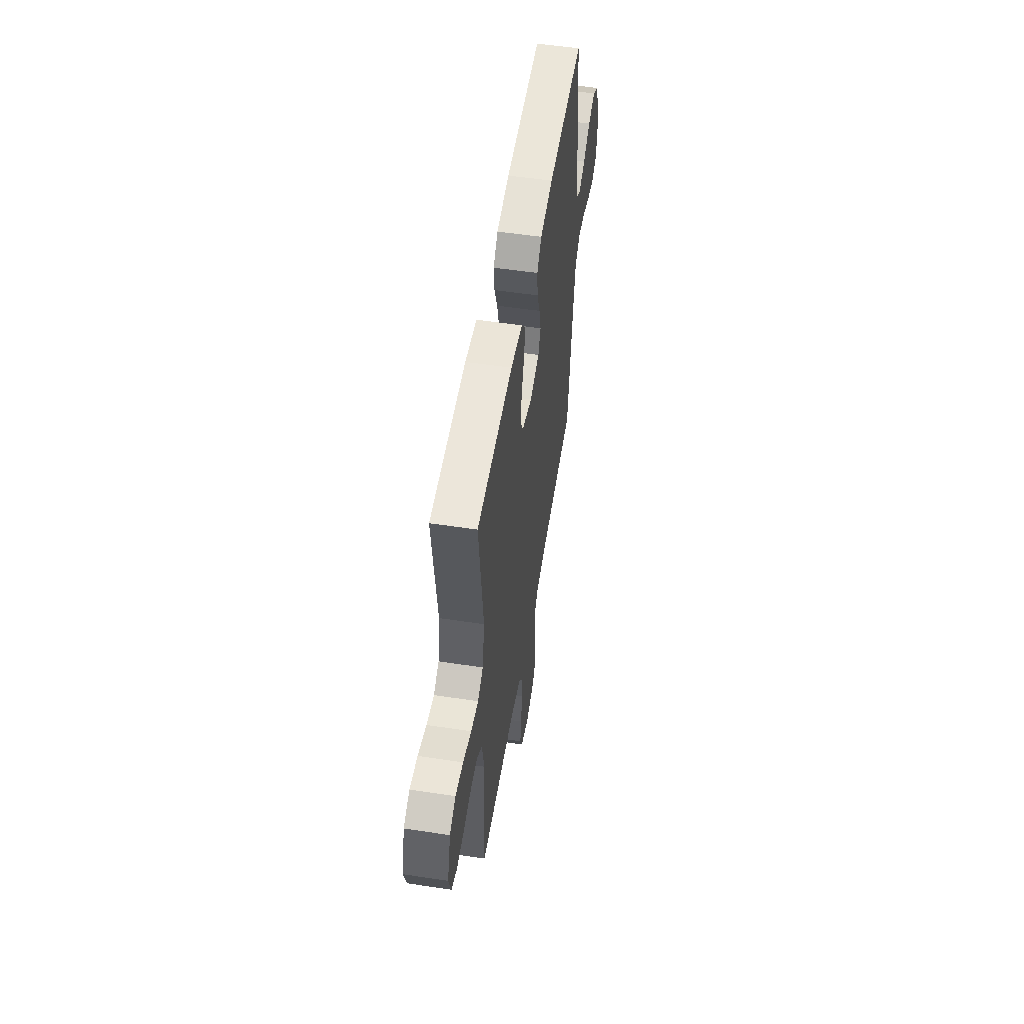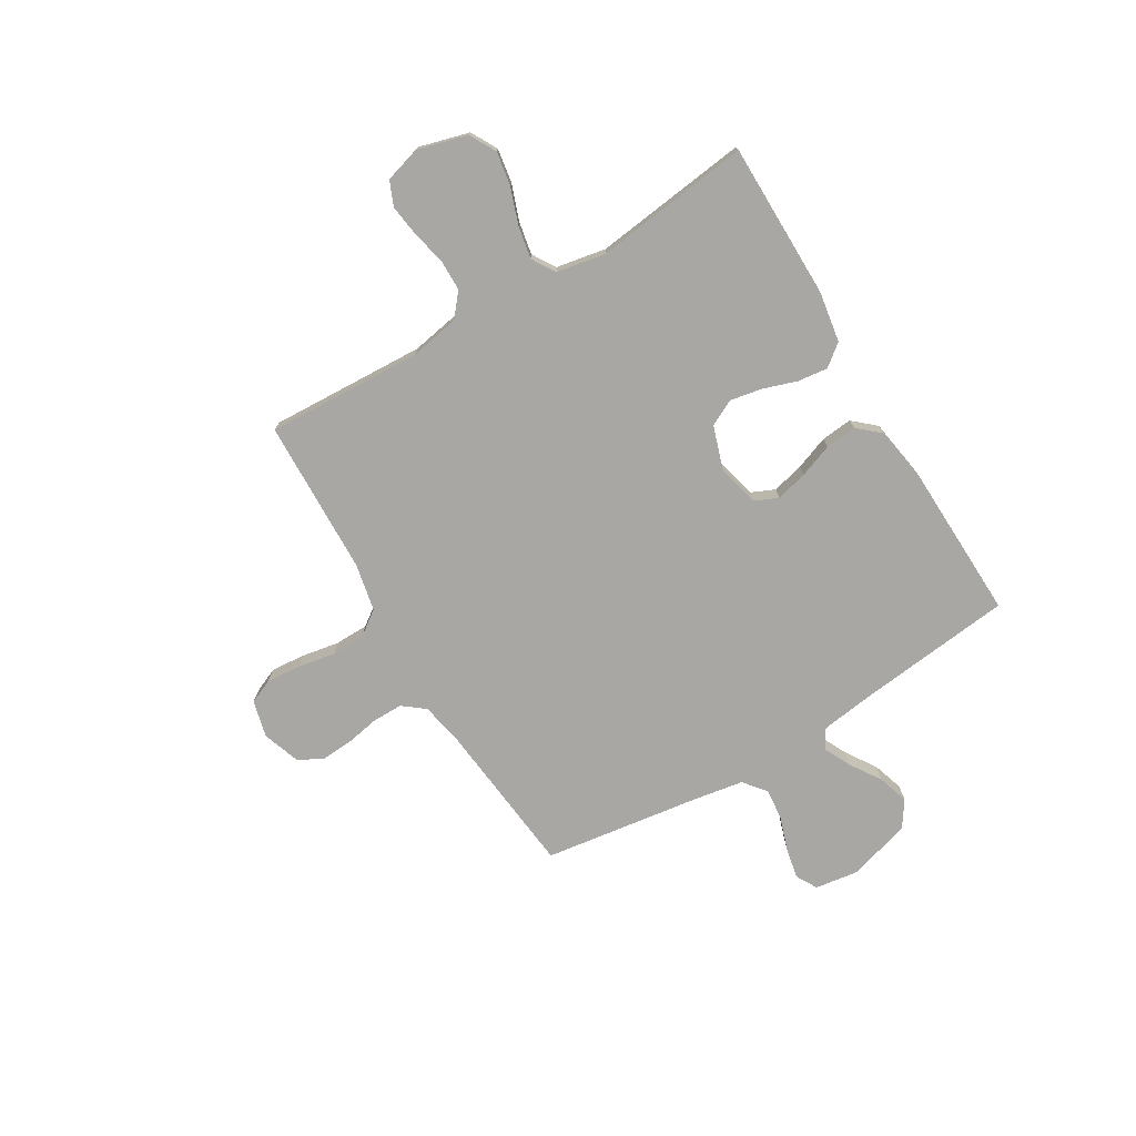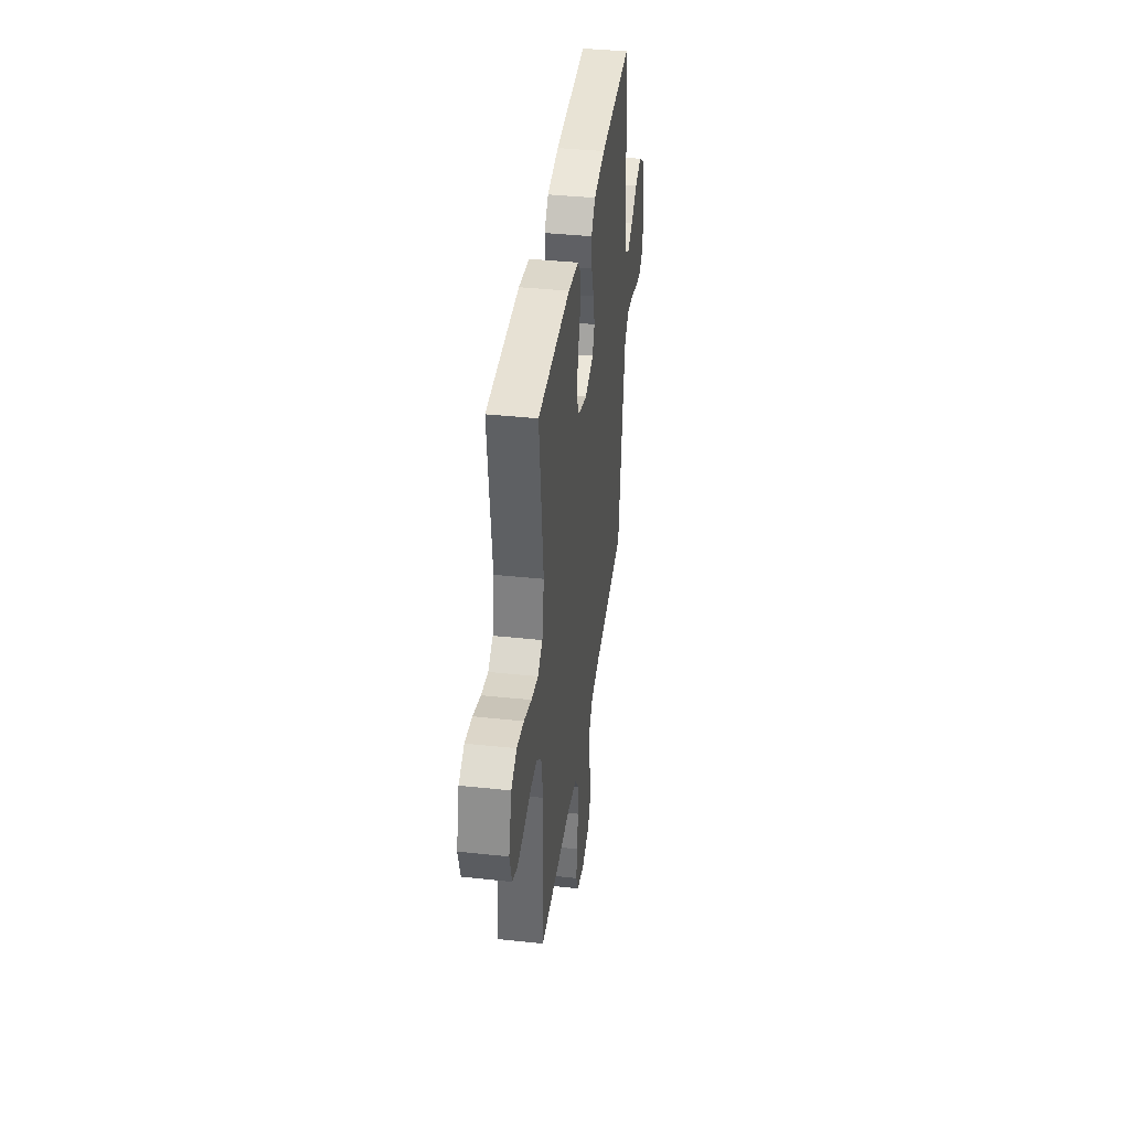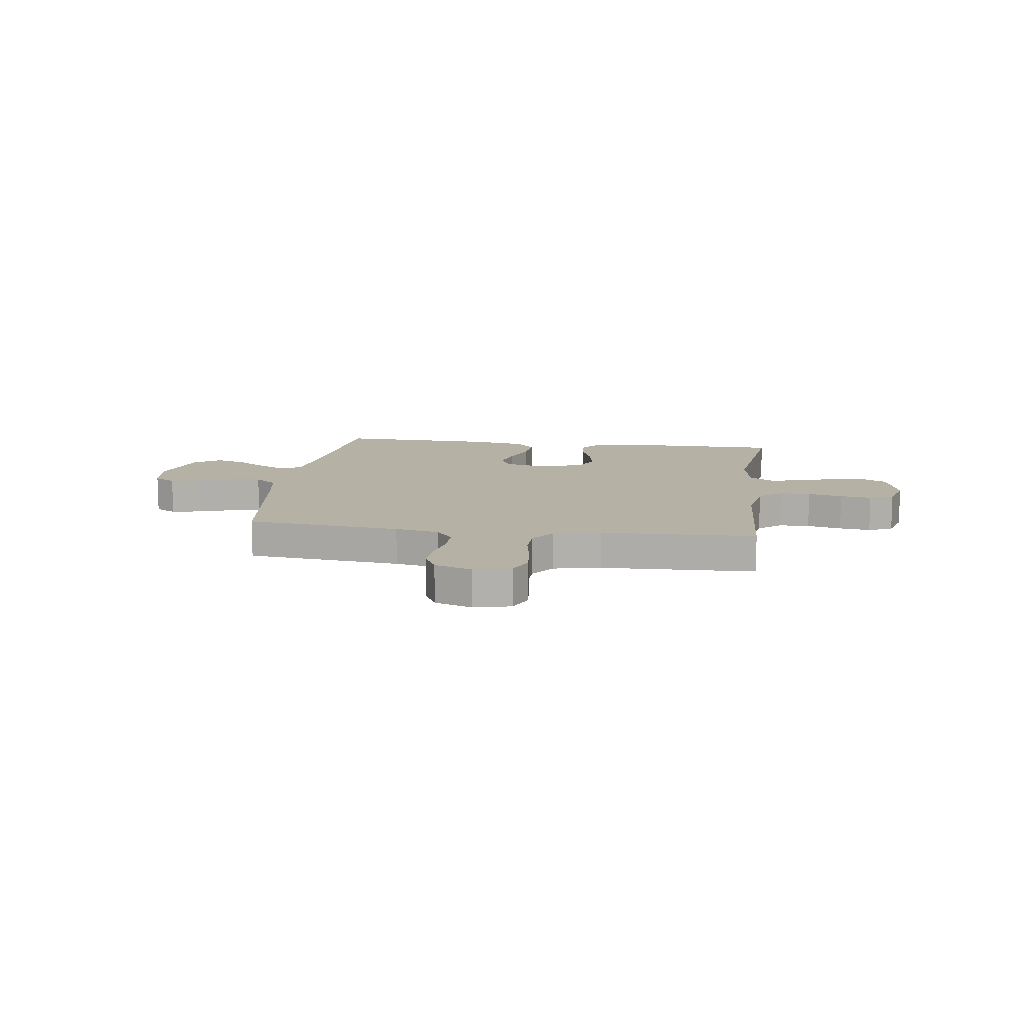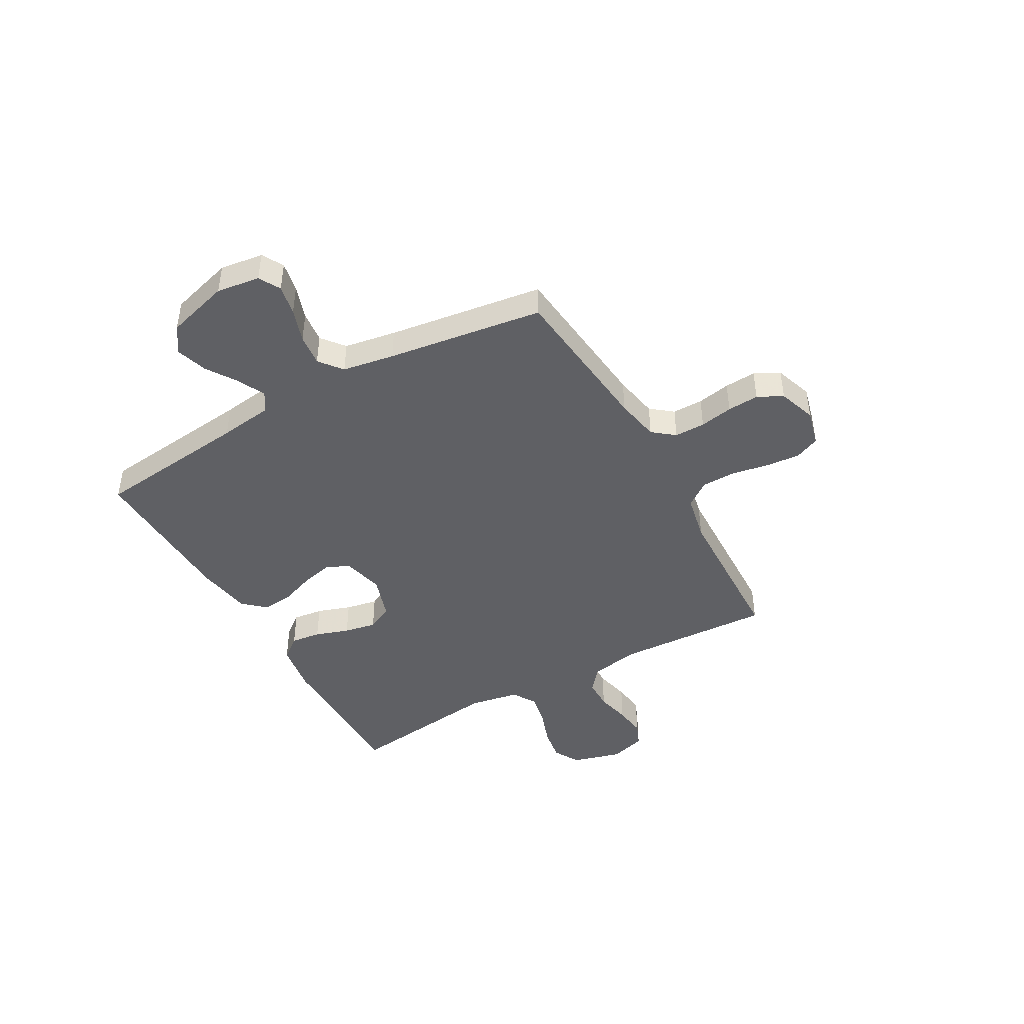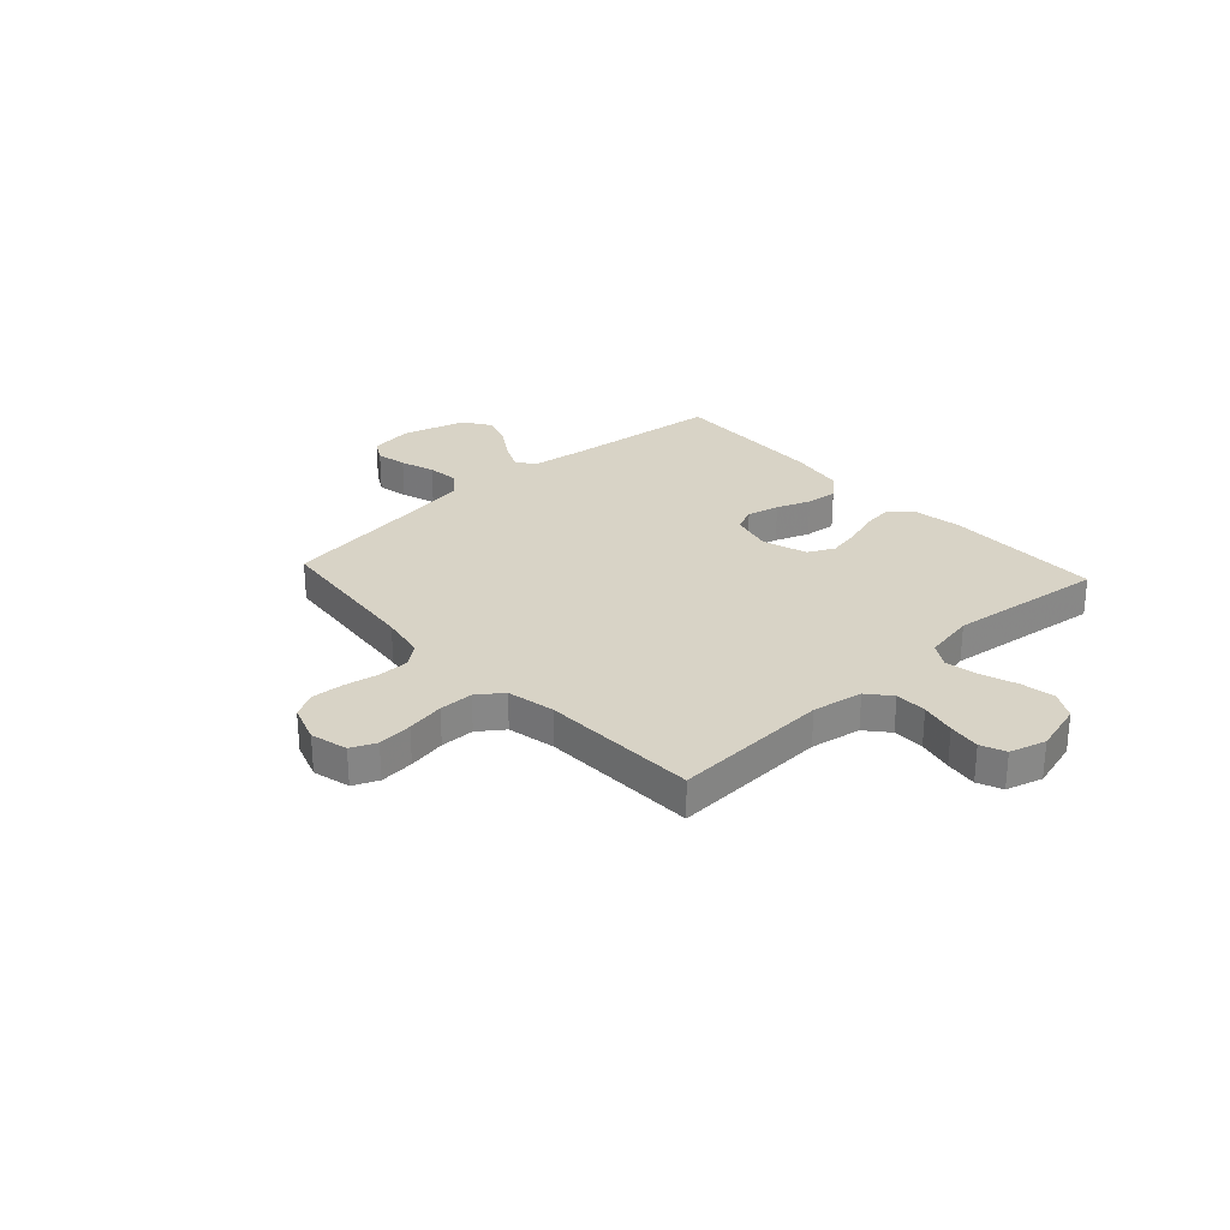
<metadata>
{"format":"obj","ext":"obj","renderer":"f3d","projection":"perspective","resolution":1024,"background":"white","views":[{"elev":54.0,"azim":-80.8,"up":"+Z"},{"elev":-74.7,"azim":-59.0,"up":"+Y"},{"elev":39.4,"azim":-82.4,"up":"+Z"},{"elev":11.8,"azim":-172.2,"up":"+Y"},{"elev":-44.4,"azim":119.4,"up":"+Y"},{"elev":28.1,"azim":-132.5,"up":"+Y"}]}
</metadata>
<code>
v 0.5 0.07 -0.5
v 0.2 0.07 -0.531
v 0.115 0.07 -0.547
v 0.082 0.07 -0.589
v 0.082 0.07 -0.648
v 0.094 0.07 -0.712
v 0.098 0.07 -0.773
v 0.073 0.07 -0.821
v 0 0.07 -0.846
v -0.071 0.07 -0.828
v -0.092 0.07 -0.78
v -0.086 0.07 -0.714
v -0.073 0.07 -0.642
v -0.074 0.07 -0.577
v -0.109 0.07 -0.529
v -0.2 0.07 -0.51
v -0.5 0.07 -0.5
v -0.485 0.07 -0.2
v -0.502 0.07 -0.104
v -0.546 0.07 -0.067
v -0.606 0.07 -0.066
v -0.673 0.07 -0.081
v -0.734 0.07 -0.089
v -0.781 0.07 -0.069
v -0.801 0.07 0
v -0.774 0.07 0.096
v -0.723 0.07 0.124
v -0.658 0.07 0.113
v -0.588 0.07 0.088
v -0.526 0.07 0.076
v -0.481 0.07 0.104
v -0.463 0.07 0.2
v -0.5 0.07 0.5
v -0.2 0.07 0.501
v -0.102 0.07 0.485
v -0.069 0.07 0.443
v -0.076 0.07 0.385
v -0.098 0.07 0.32
v -0.11 0.07 0.258
v -0.085 0.07 0.208
v 0 0.07 0.18
v 0.08 0.07 0.2
v 0.1 0.07 0.245
v 0.085 0.07 0.306
v 0.061 0.07 0.371
v 0.055 0.07 0.431
v 0.093 0.07 0.474
v 0.2 0.07 0.491
v 0.5 0.07 0.5
v 0.533 0.07 0.2
v 0.547 0.07 0.096
v 0.584 0.07 0.073
v 0.636 0.07 0.098
v 0.696 0.07 0.137
v 0.756 0.07 0.156
v 0.807 0.07 0.122
v 0.842 0.07 0
v 0.83 0.07 -0.083
v 0.789 0.07 -0.106
v 0.73 0.07 -0.094
v 0.665 0.07 -0.072
v 0.604 0.07 -0.065
v 0.56 0.07 -0.1
v 0.543 0.07 -0.2
v 0.5 0 -0.5
v 0.2 0 -0.531
v 0.115 0 -0.547
v 0.082 0 -0.589
v 0.082 0 -0.648
v 0.094 0 -0.712
v 0.098 0 -0.773
v 0.073 0 -0.821
v 0 0 -0.846
v -0.071 0 -0.828
v -0.092 0 -0.78
v -0.086 0 -0.714
v -0.073 0 -0.642
v -0.074 0 -0.577
v -0.109 0 -0.529
v -0.2 0 -0.51
v -0.5 0 -0.5
v -0.485 0 -0.2
v -0.502 0 -0.104
v -0.546 0 -0.067
v -0.606 0 -0.066
v -0.673 0 -0.081
v -0.734 0 -0.089
v -0.781 0 -0.069
v -0.801 0 0
v -0.774 0 0.096
v -0.723 0 0.124
v -0.658 0 0.113
v -0.588 0 0.088
v -0.526 0 0.076
v -0.481 0 0.104
v -0.463 0 0.2
v -0.5 0 0.5
v -0.2 0 0.501
v -0.102 0 0.485
v -0.069 0 0.443
v -0.076 0 0.385
v -0.098 0 0.32
v -0.11 0 0.258
v -0.085 0 0.208
v 0 0 0.18
v 0.08 0 0.2
v 0.1 0 0.245
v 0.085 0 0.306
v 0.061 0 0.371
v 0.055 0 0.431
v 0.093 0 0.474
v 0.2 0 0.491
v 0.5 0 0.5
v 0.533 0 0.2
v 0.547 0 0.096
v 0.584 0 0.073
v 0.636 0 0.098
v 0.696 0 0.137
v 0.756 0 0.156
v 0.807 0 0.122
v 0.842 0 0
v 0.83 0 -0.083
v 0.789 0 -0.106
v 0.73 0 -0.094
v 0.665 0 -0.072
v 0.604 0 -0.065
v 0.56 0 -0.1
v 0.543 0 -0.2
f 59 60 61
f 58 59 61
f 57 58 61
f 56 57 61
f 55 56 61
f 54 55 61
f 53 54 61
f 52 53 61 62
f 51 52 62 63
f 48 49 50
f 47 48 50
f 46 47 50
f 45 46 50
f 44 45 50
f 51 63 64
f 50 51 64
f 44 50 64
f 43 44 64
f 36 37 38
f 35 36 38
f 34 35 38
f 33 34 38
f 32 33 38
f 31 32 38 39
f 30 31 39 40
f 27 28 29
f 26 27 29
f 25 26 29
f 24 25 29
f 23 24 29
f 22 23 29
f 21 22 29
f 20 21 29 30
f 30 40 41
f 20 30 41
f 19 20 41
f 16 17 18
f 19 41 42
f 18 19 42
f 16 18 42
f 15 16 42
f 11 12 13
f 10 11 13
f 9 10 13
f 8 9 13
f 7 8 13
f 6 7 13
f 5 6 13
f 4 5 13 14
f 64 1 2
f 43 64 2
f 42 43 2
f 15 42 2
f 3 4 14 15
f 2 3 15
f 125 124 123
f 125 123 122
f 125 122 121
f 125 121 120
f 125 120 119
f 125 119 118
f 125 118 117
f 126 125 117 116
f 127 126 116 115
f 114 113 112
f 114 112 111
f 114 111 110
f 114 110 109
f 114 109 108
f 128 127 115
f 128 115 114
f 128 114 108
f 128 108 107
f 102 101 100
f 102 100 99
f 102 99 98
f 102 98 97
f 102 97 96
f 103 102 96 95
f 104 103 95 94
f 93 92 91
f 93 91 90
f 93 90 89
f 93 89 88
f 93 88 87
f 93 87 86
f 93 86 85
f 94 93 85 84
f 105 104 94
f 105 94 84
f 105 84 83
f 82 81 80
f 106 105 83
f 106 83 82
f 106 82 80
f 106 80 79
f 77 76 75
f 77 75 74
f 77 74 73
f 77 73 72
f 77 72 71
f 77 71 70
f 77 70 69
f 78 77 69 68
f 66 65 128
f 66 128 107
f 66 107 106
f 66 106 79
f 79 78 68 67
f 79 67 66
f 1 65 66 2
f 2 66 67 3
f 3 67 68 4
f 4 68 69 5
f 5 69 70 6
f 6 70 71 7
f 7 71 72 8
f 8 72 73 9
f 9 73 74 10
f 10 74 75 11
f 11 75 76 12
f 12 76 77 13
f 13 77 78 14
f 14 78 79 15
f 15 79 80 16
f 16 80 81 17
f 17 81 82 18
f 18 82 83 19
f 19 83 84 20
f 20 84 85 21
f 21 85 86 22
f 22 86 87 23
f 23 87 88 24
f 24 88 89 25
f 25 89 90 26
f 26 90 91 27
f 27 91 92 28
f 28 92 93 29
f 29 93 94 30
f 30 94 95 31
f 31 95 96 32
f 32 96 97 33
f 33 97 98 34
f 34 98 99 35
f 35 99 100 36
f 36 100 101 37
f 37 101 102 38
f 38 102 103 39
f 39 103 104 40
f 40 104 105 41
f 41 105 106 42
f 42 106 107 43
f 43 107 108 44
f 44 108 109 45
f 45 109 110 46
f 46 110 111 47
f 47 111 112 48
f 48 112 113 49
f 49 113 114 50
f 50 114 115 51
f 51 115 116 52
f 52 116 117 53
f 53 117 118 54
f 54 118 119 55
f 55 119 120 56
f 56 120 121 57
f 57 121 122 58
f 58 122 123 59
f 59 123 124 60
f 60 124 125 61
f 61 125 126 62
f 62 126 127 63
f 63 127 128 64
f 64 128 65 1

</code>
